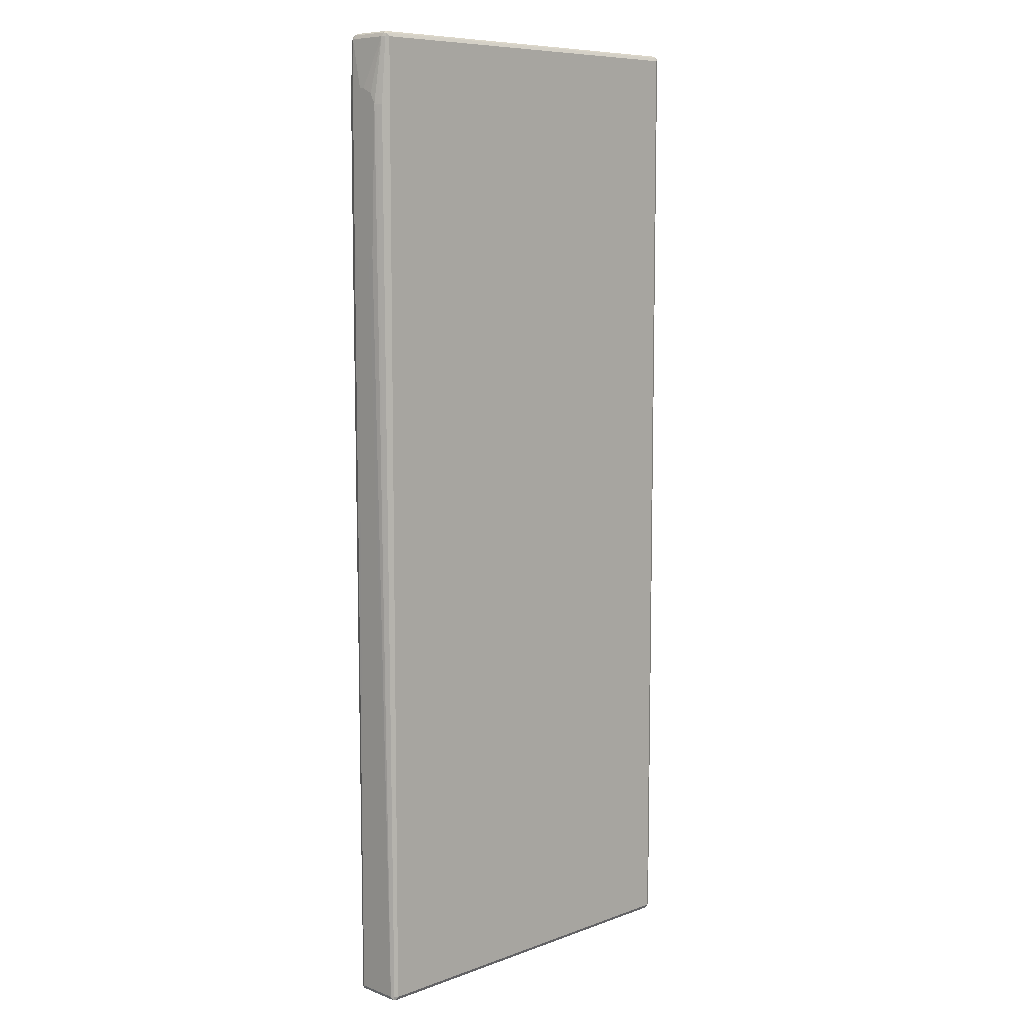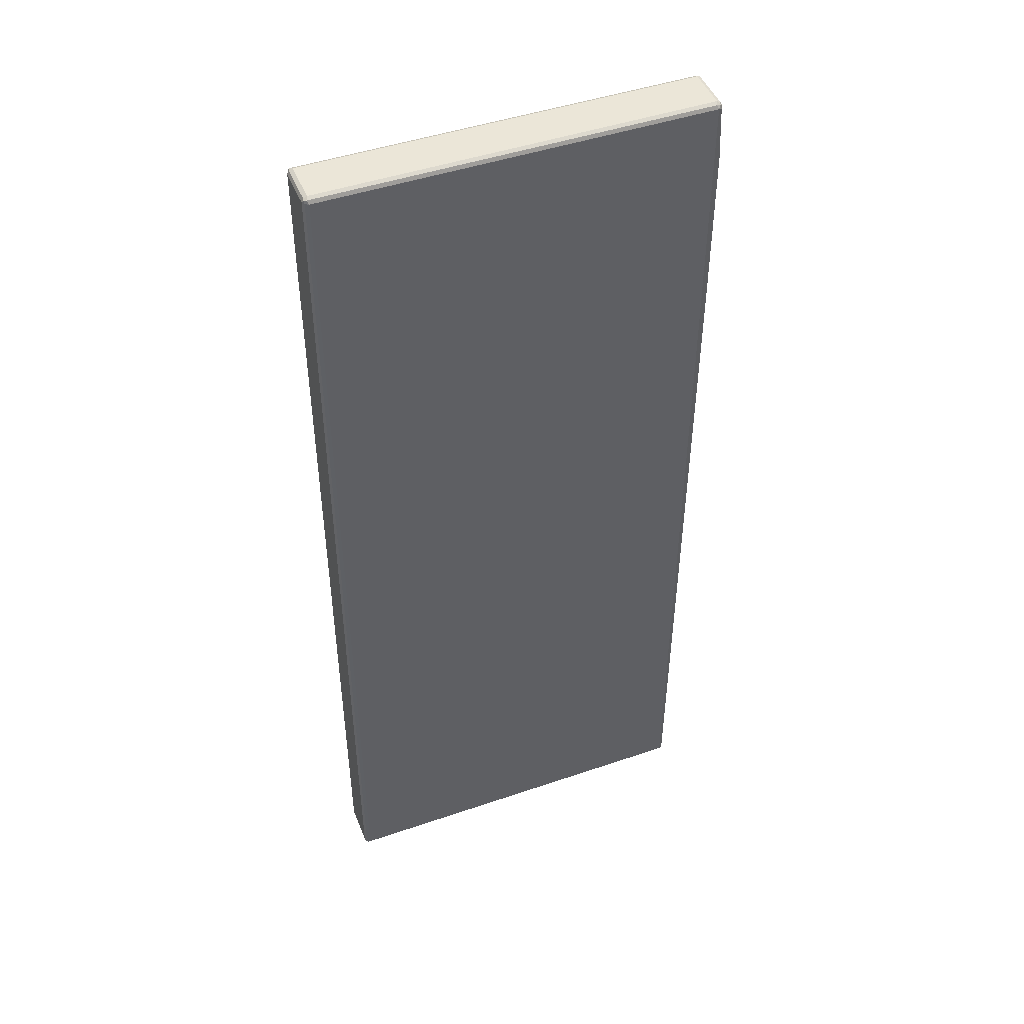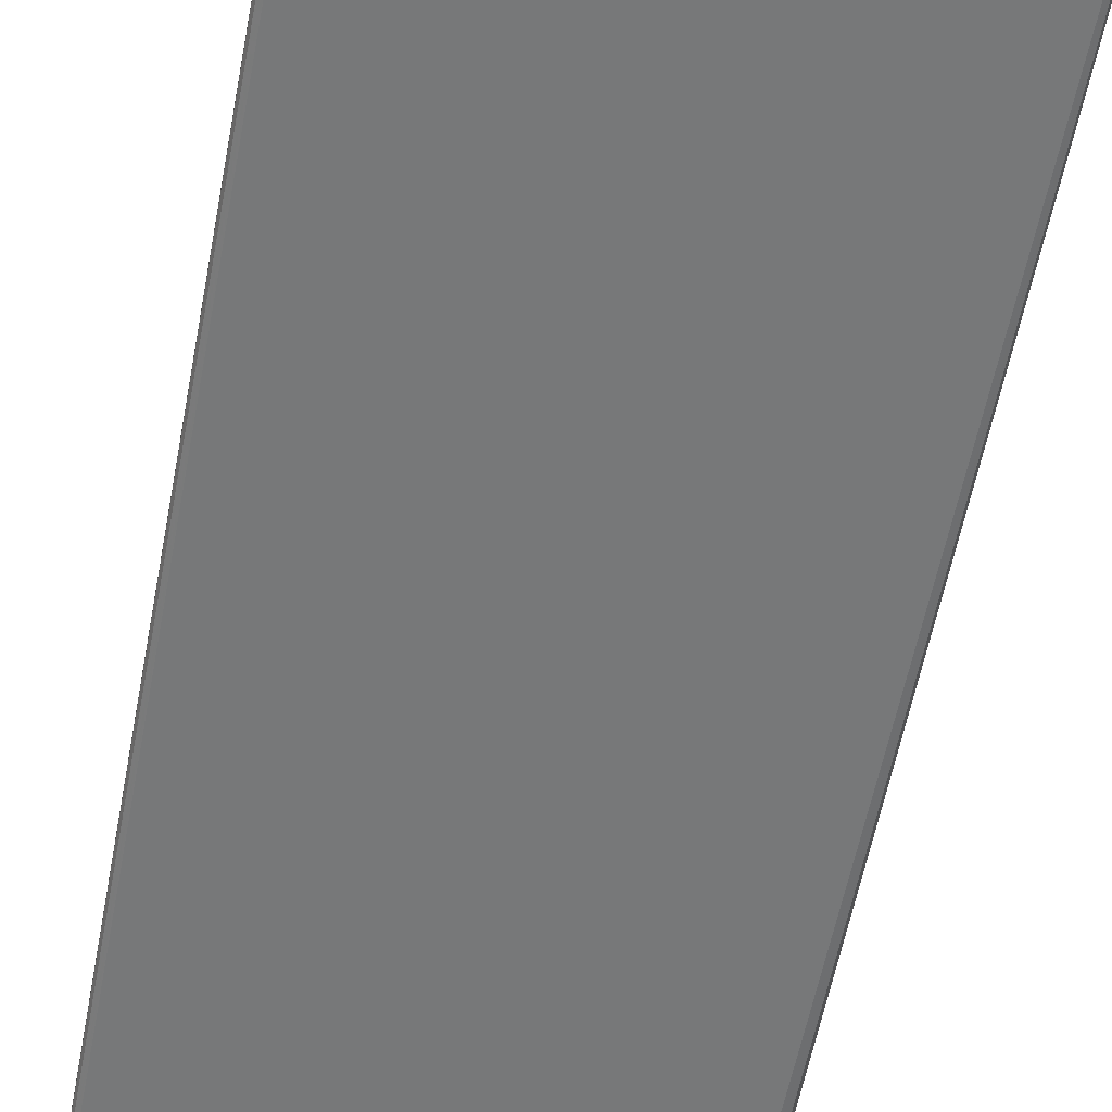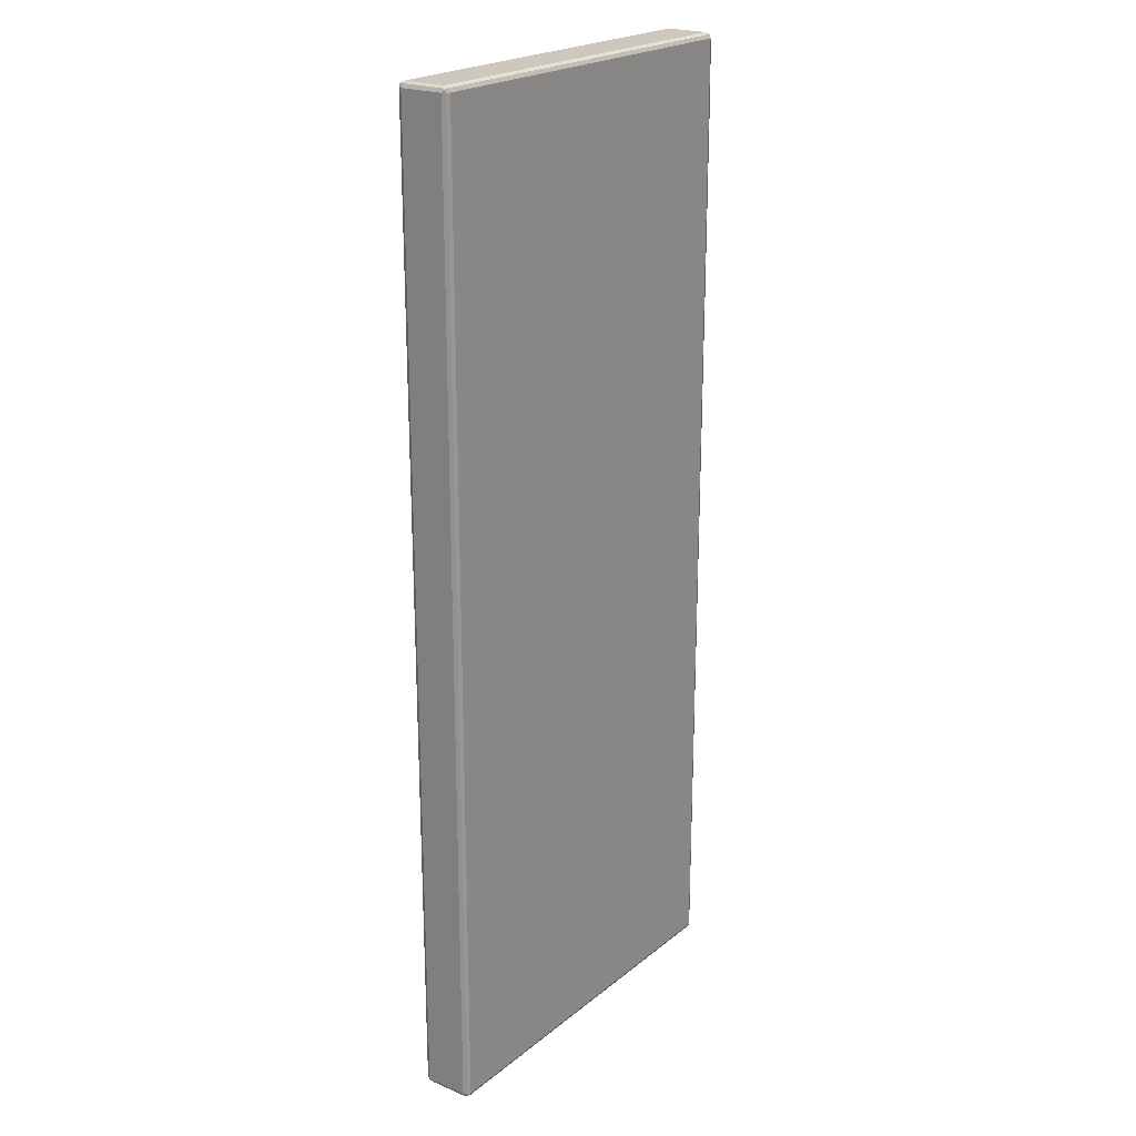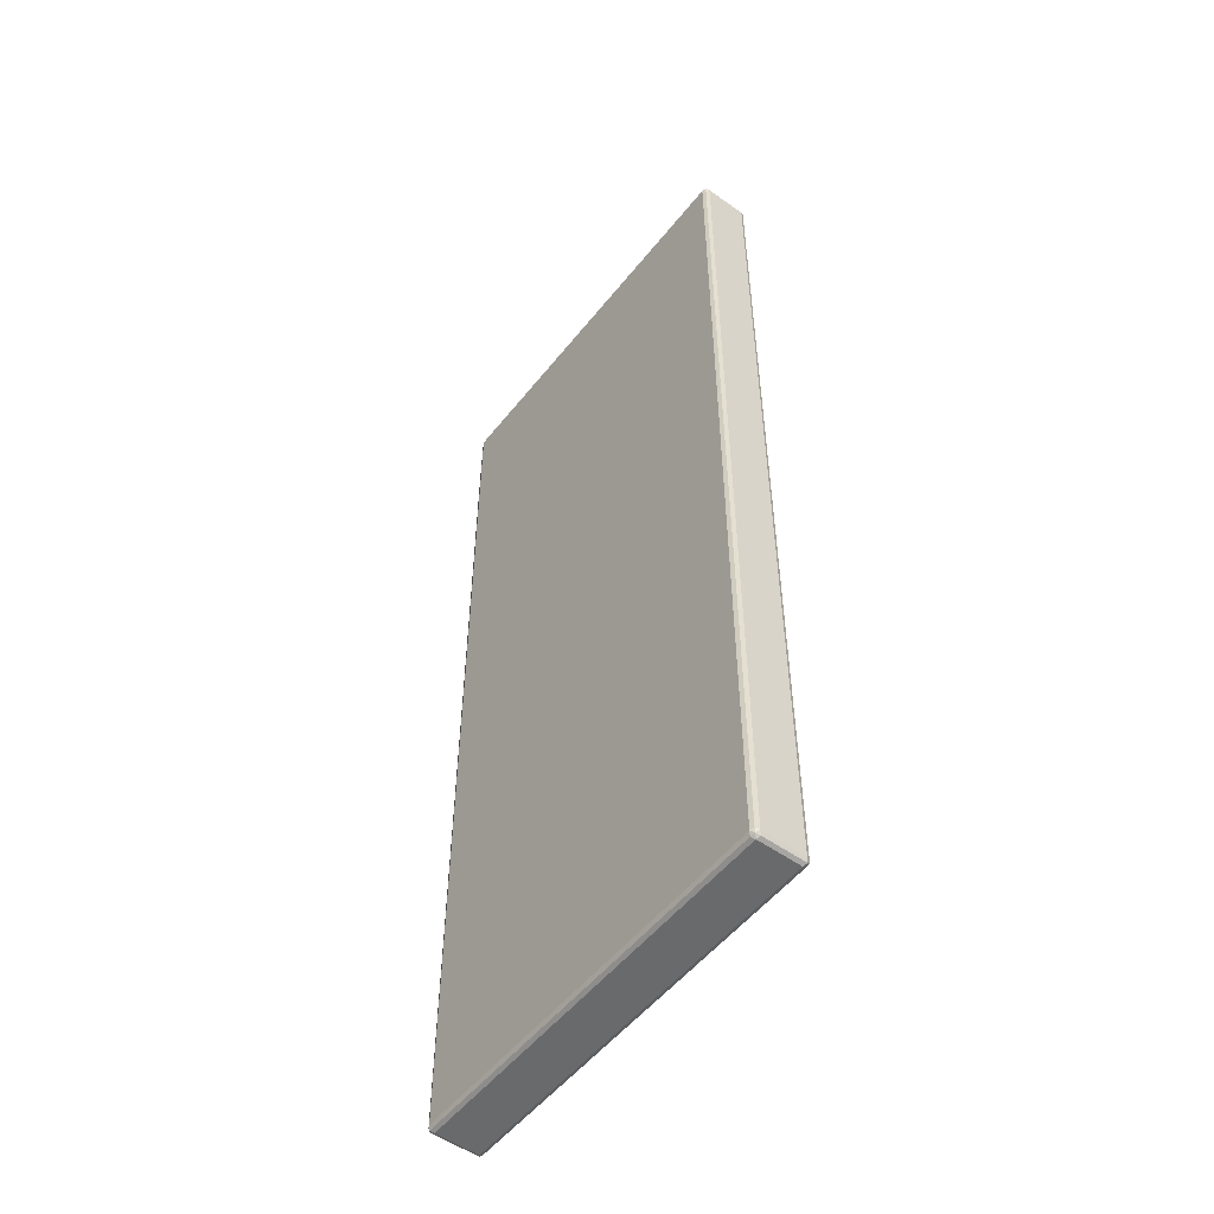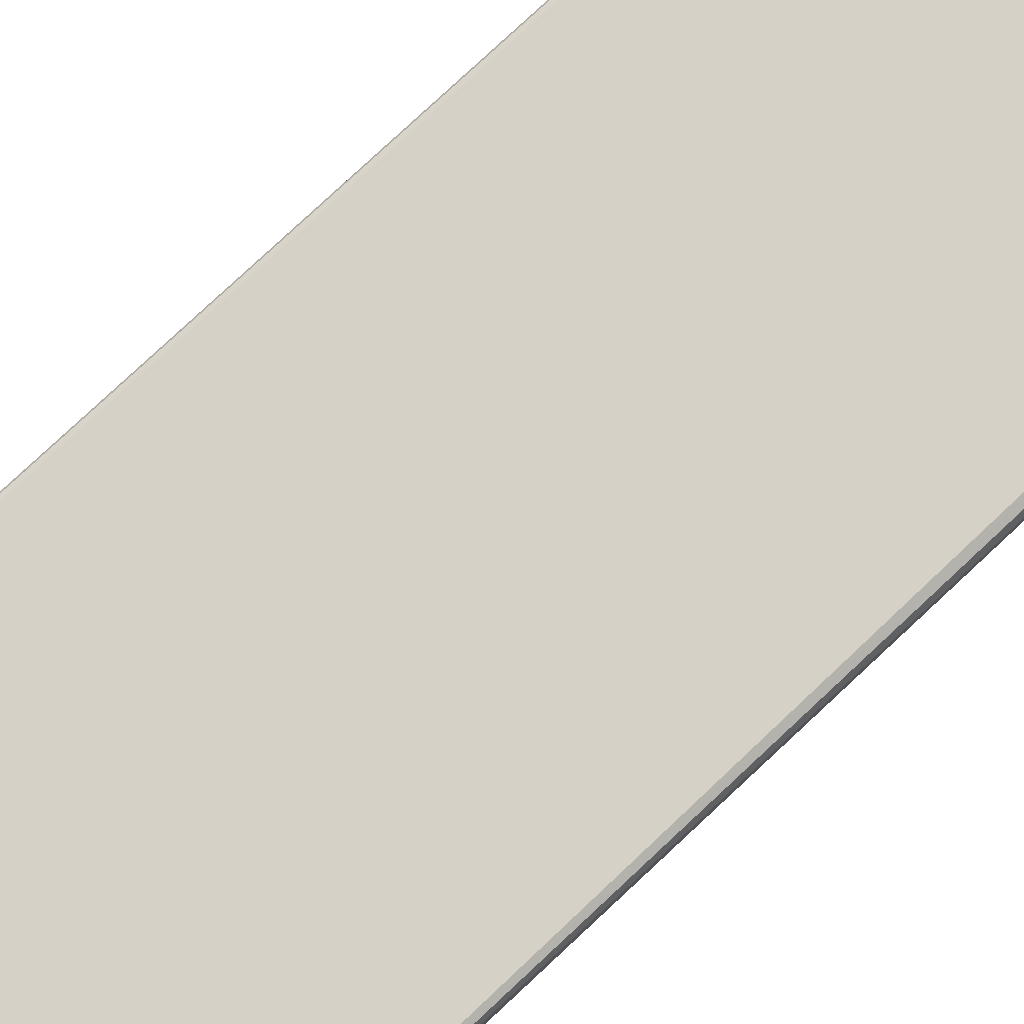
<metadata>
{"format":"obj","ext":"obj","renderer":"f3d","projection":"perspective","resolution":1024,"background":"white","views":[{"elev":8.4,"azim":135.4,"up":"+Y"},{"elev":46.5,"azim":-21.3,"up":"+Y"},{"elev":-57.4,"azim":-10.8,"up":"+Z"},{"elev":21.9,"azim":-53.7,"up":"+Y"},{"elev":-52.9,"azim":-127.4,"up":"+Y"},{"elev":78.9,"azim":46.8,"up":"+Z"}]}
</metadata>
<code>
v -0.3742 -0.8963 -0.0394
v -0.371 -0.8929 -0.04596
v -0.3693 -0.9013 -0.04433
v -0.371 -0.9029 -0.03611
v -0.3742 -0.8963 0.0394
v -0.3742 0.8963 -0.0394
v -0.3644 -0.8963 -0.04925
v -0.371 0.8995 -0.04596
v -0.3611 -0.9029 -0.04596
v -0.3644 -0.9062 -0.0394
v -0.371 -0.9029 0.04268
v -0.371 -0.8963 0.04596
v -0.3718 0.9013 0.04433
v -0.3742 0.8963 0.0394
v -0.371 0.9029 -0.0394
v 0.3546 -0.8963 -0.04925
v -0.3644 0.8963 -0.04925
v -0.3693 0.9038 -0.04433
v 0.3578 -0.9029 -0.04596
v -0.3644 -0.9062 0.0394
v 0.3546 -0.9062 -0.0394
v -0.3693 -0.9013 0.04678
v -0.3644 -0.8963 0.04925
v -0.371 0.8963 0.04596
v -0.3644 0.8963 0.04925
v -0.3677 0.9029 0.04596
v -0.3644 0.9062 0.0394
v -0.371 0.9029 0.0394
v 0.3611 -0.8963 -0.04596
v 0.3619 -0.9013 -0.04433
v 0.3546 0.8963 -0.04925
v 0.3677 0.7781 -0.04268
v -0.3644 0.9029 -0.04596
v 0.3595 0.9013 -0.04678
v 0.3546 0.9029 -0.04596
v -0.3644 0.9062 -0.0394
v 0.3546 0.9062 -0.0394
v 0.3546 -0.9062 0.0394
v 0.3595 -0.9038 0.04433
v -0.3644 -0.9029 0.04596
v 0.3611 -0.9029 -0.0394
v 0.3546 -0.8963 0.04925
v 0.3546 -0.9029 0.04596
v 0.3546 0.8963 0.04925
v 0.3513 0.9029 0.04596
v 0.3546 0.9062 0.0394
v 0.3644 -0.8963 -0.0394
v 0.3611 -0.9029 0.0394
v 0.3644 -0.8963 0.0394
v 0.3611 0.8963 -0.04596
v 0.371 0.7781 -0.03611
v 0.3611 0.9029 -0.04268
v 0.3644 0.8963 -0.0394
v 0.3611 -0.8995 0.04596
v 0.3677 0.5154 0.04268
v 0.3677 0.7913 0.04268
v 0.3611 0.8929 0.04596
v 0.3595 0.9013 0.04433
v 0.3611 0.9029 0.03611
v 0.3718 0.7732 -0.03447
v 0.3742 0.7781 -0.02954
v 0.3742 0.5122 -0.0197
v 0.3742 0.5023 -0.009845
v 0.3742 0.5023 0.0197
v 0.3742 0.5122 0.02954
v 0.371 0.5088 0.03611
v 0.3742 0.8076 0
v 0.3742 0.7978 -0.0197
v 0.3644 0.8963 0.0394
v 0.371 0.7847 0.03611
v 0.3742 0.7879 0.02954
v 0.3742 0.8076 0.009845
v 0.3742 0.7978 0.0197
f 1 2 3
f 45 58 46
f 44 58 45
f 44 57 58
f 44 56 57
f 42 56 44
f 42 55 56
f 42 54 55
f 39 43 40
f 39 42 43
f 39 54 42
f 39 49 54
f 39 48 49
f 39 41 48
f 37 59 52
f 37 46 59
f 34 53 50
f 34 52 53
f 27 37 36
f 29 47 30
f 29 32 51
f 29 51 47
f 30 48 41
f 30 47 49
f 46 58 59
f 30 49 48
f 32 34 50
f 32 50 53
f 32 53 51
f 33 35 34
f 34 35 37
f 34 37 52
f 31 34 32
f 47 51 60
f 47 60 61
f 47 61 62
f 56 71 69
f 56 69 57
f 57 69 58
f 58 69 59
f 61 68 67
f 61 67 72
f 56 70 71
f 61 72 73
f 61 71 65
f 61 65 64
f 61 64 63
f 61 63 62
f 65 71 70
f 65 70 66
f 61 73 71
f 27 46 37
f 55 70 56
f 54 66 55
f 47 62 63
f 47 63 64
f 47 64 49
f 49 64 65
f 49 65 66
f 49 66 54
f 55 66 70
f 51 61 60
f 52 59 69
f 52 69 53
f 53 67 68
f 53 68 61
f 53 69 72
f 53 72 67
f 51 53 61
f 26 46 27
f 26 45 46
f 25 45 26
f 6 14 13
f 6 13 15
f 6 15 8
f 7 16 19
f 7 19 9
f 7 17 31
f 5 13 14
f 7 31 16
f 8 18 17
f 9 19 21
f 9 21 10
f 10 21 38
f 10 38 20
f 11 22 12
f 8 15 18
f 11 20 22
f 5 12 13
f 4 20 11
f 1 3 4
f 1 4 11
f 1 11 5
f 1 5 14
f 1 14 6
f 1 6 8
f 5 11 12
f 1 8 2
f 2 8 17
f 2 17 7
f 3 7 9
f 3 9 10
f 3 10 4
f 4 10 20
f 2 7 3
f 69 71 73
f 12 22 23
f 12 25 24
f 18 37 35
f 19 30 21
f 20 38 39
f 20 39 40
f 20 40 22
f 21 30 41
f 18 36 37
f 21 41 39
f 22 42 23
f 22 40 43
f 22 43 42
f 23 42 44
f 23 44 25
f 25 44 45
f 21 39 38
f 12 23 25
f 18 27 36
f 18 35 33
f 12 24 13
f 13 24 25
f 13 25 26
f 13 26 27
f 13 27 28
f 13 28 15
f 18 28 27
f 15 28 18
f 16 30 19
f 16 31 32
f 16 32 29
f 17 18 33
f 17 33 34
f 17 34 31
f 16 29 30
f 69 73 72

</code>
